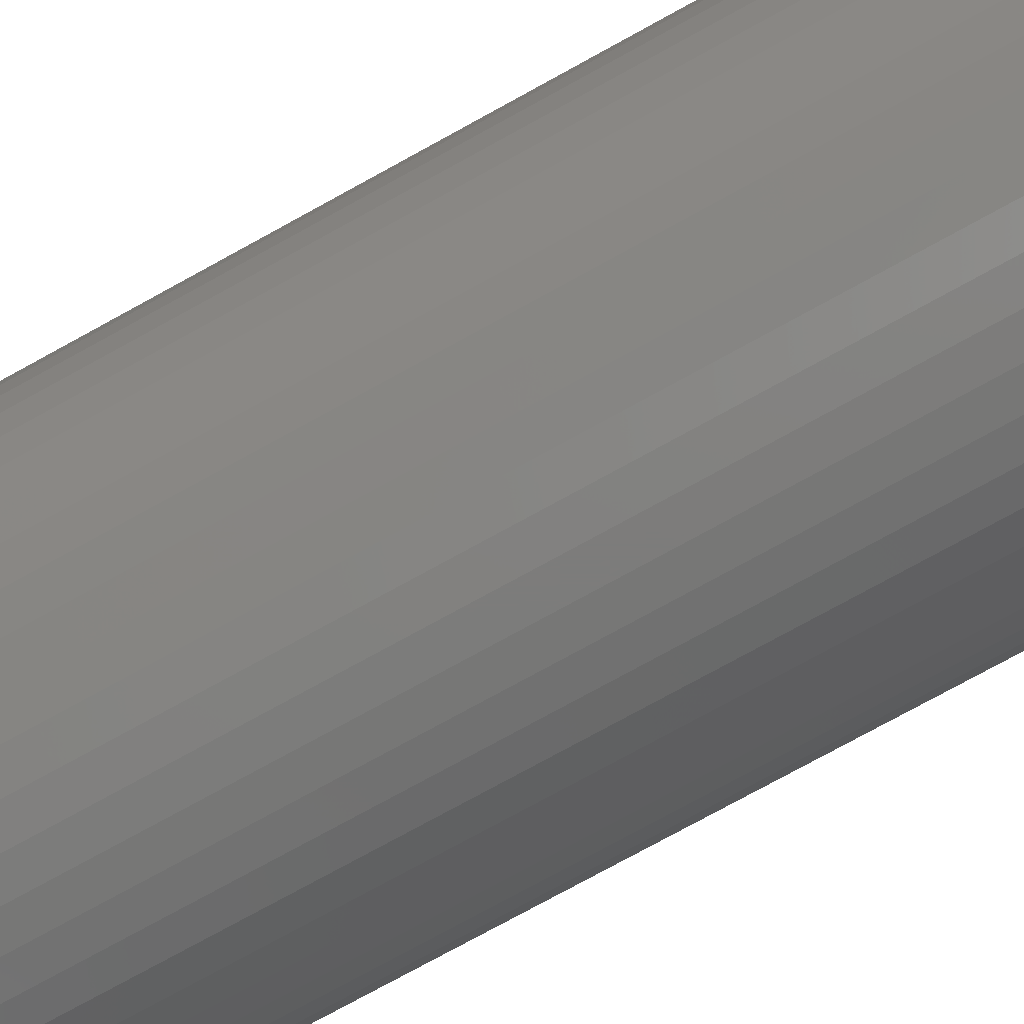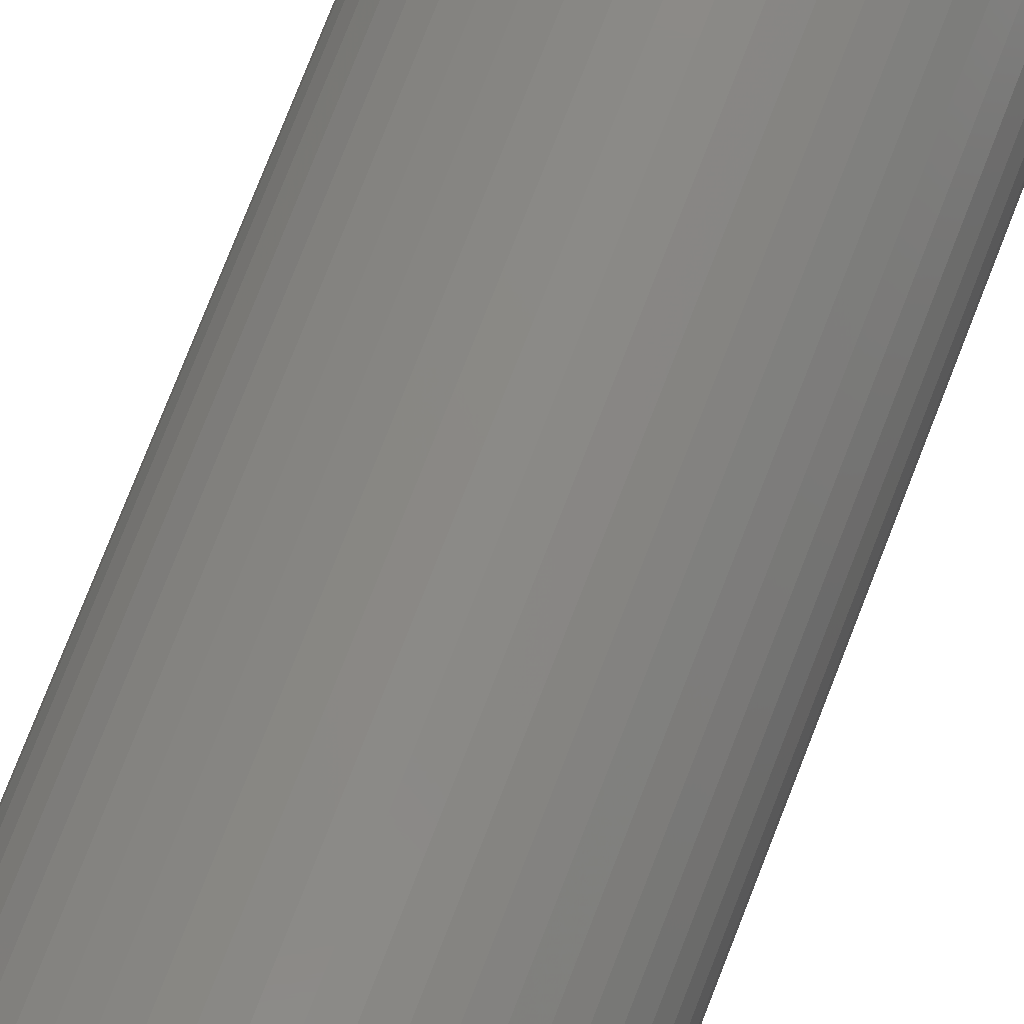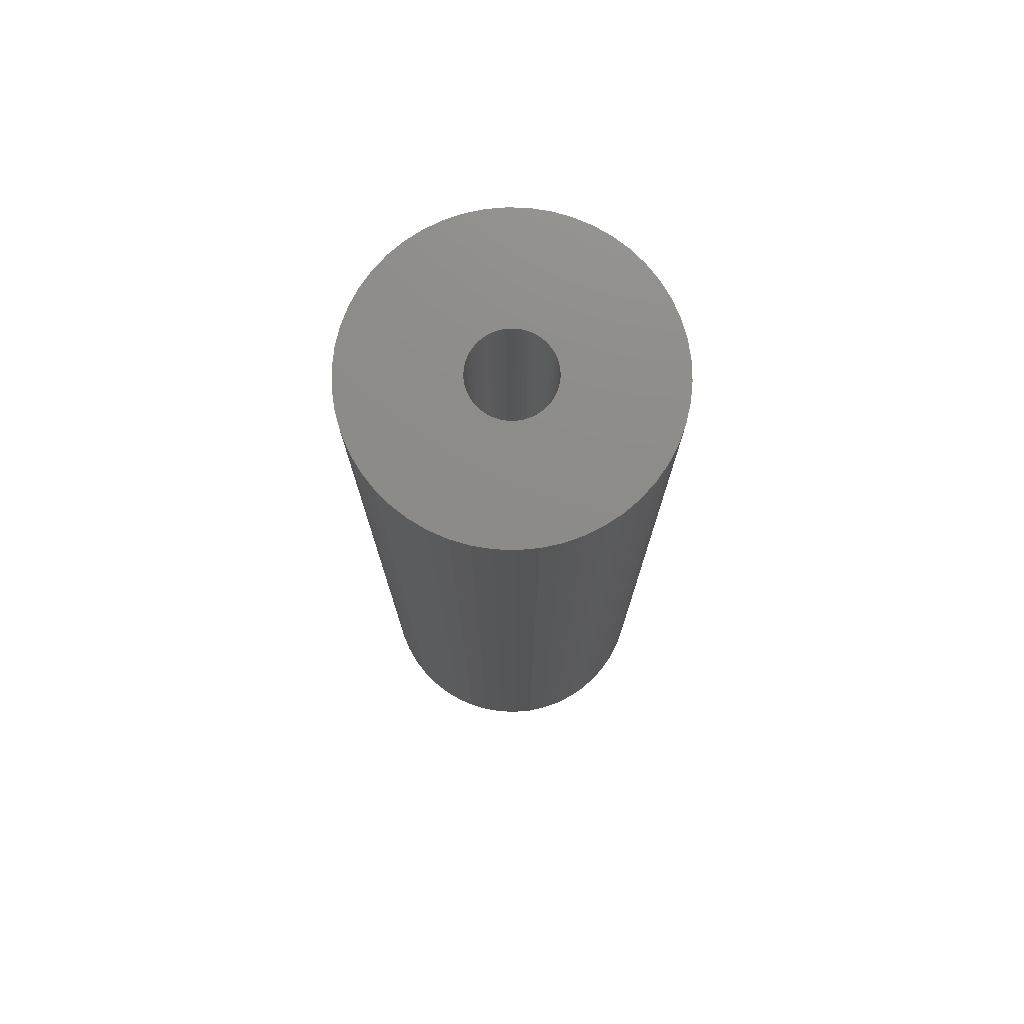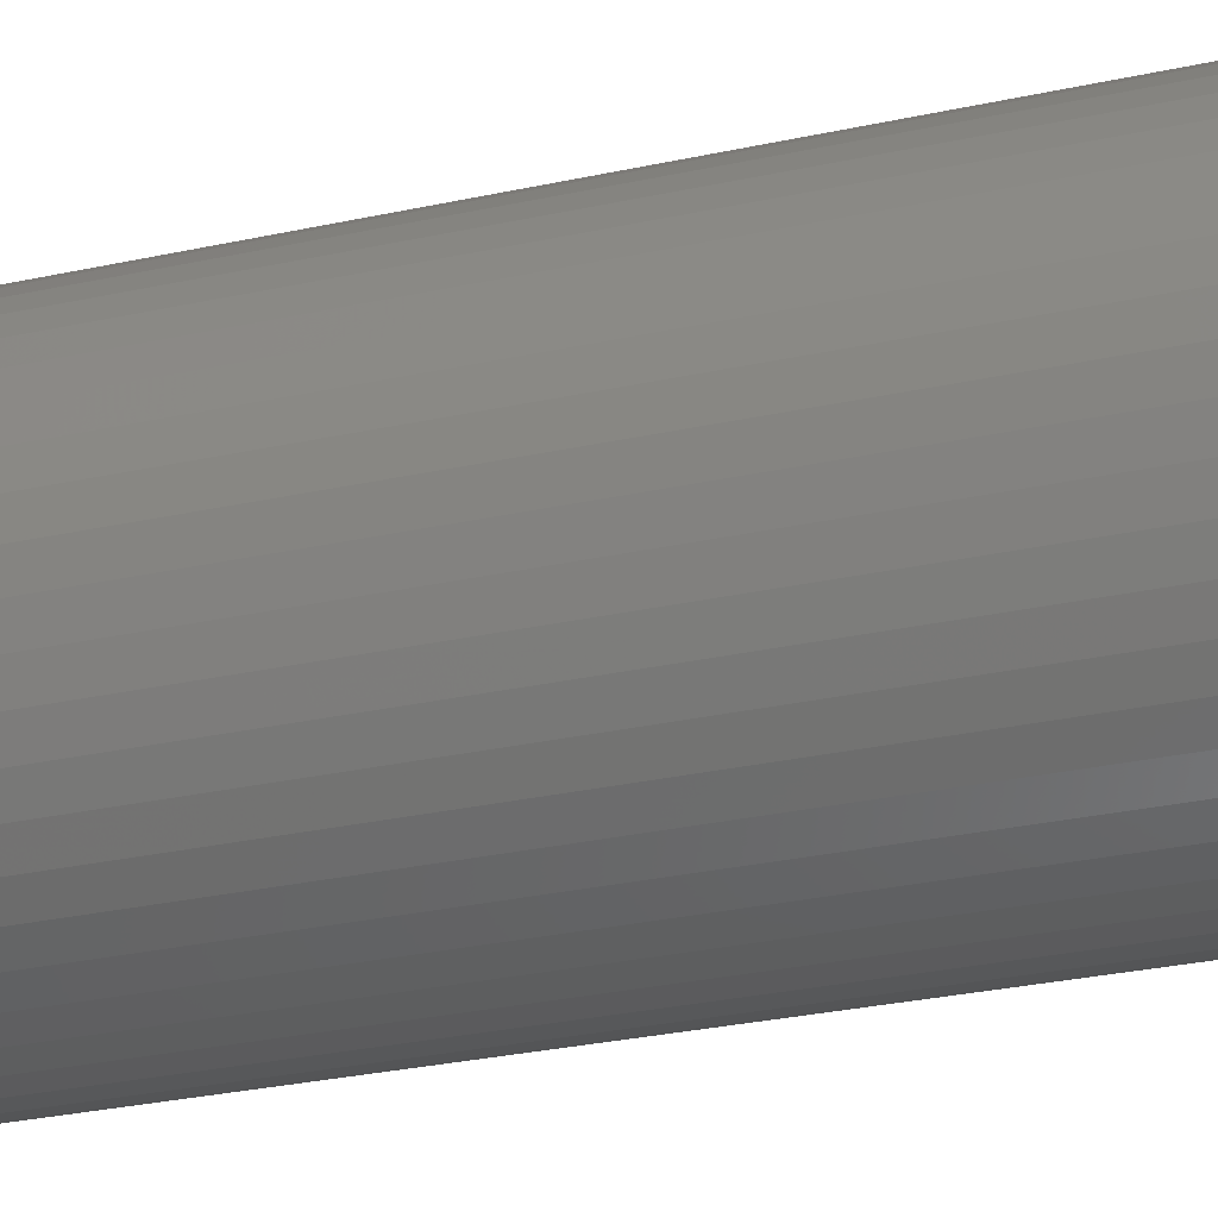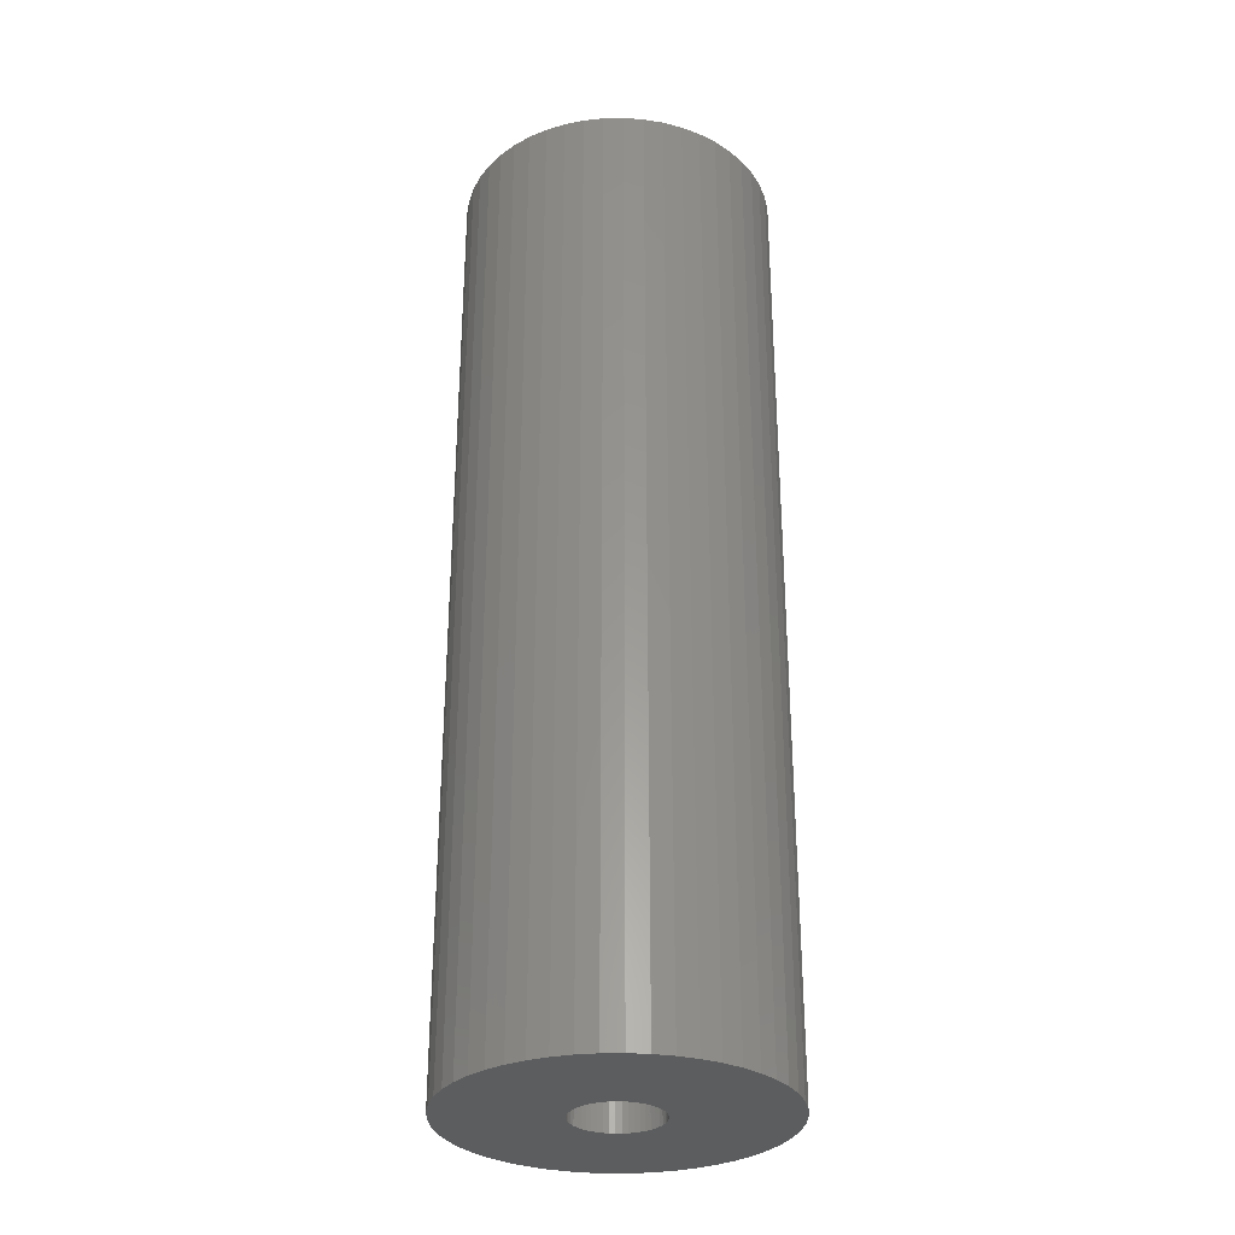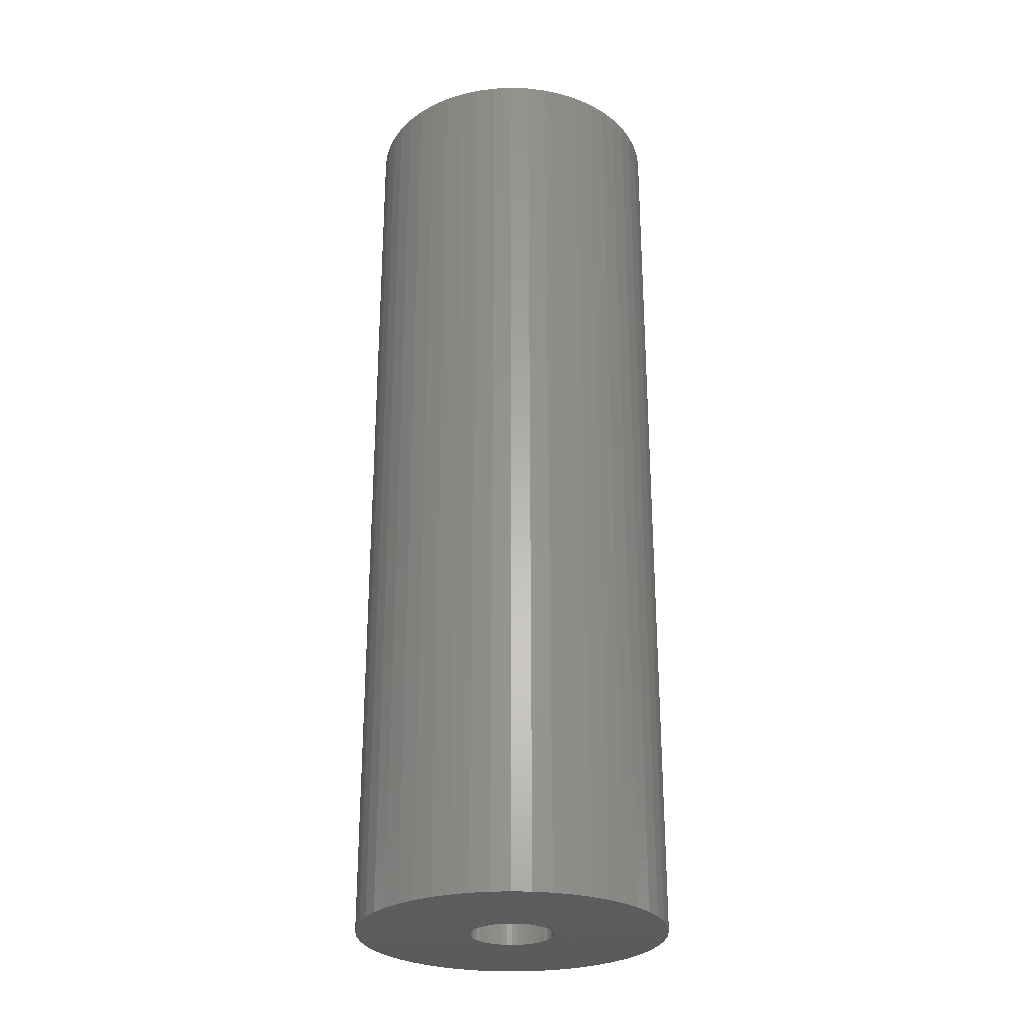
<metadata>
{"format":"stl","ext":"stl","renderer":"f3d","projection":"perspective","resolution":1024,"background":"white","views":[{"elev":-75.7,"azim":118.9,"up":"+Y"},{"elev":79.2,"azim":-158.5,"up":"+Y"},{"elev":75.5,"azim":-84.3,"up":"+Z"},{"elev":-26.7,"azim":-70.5,"up":"+Y"},{"elev":-30.7,"azim":131.0,"up":"+Z"},{"elev":-27.5,"azim":155.1,"up":"+Z"}]}
</metadata>
<code>
# stl→obj: 200 verts, 400 faces
v 5.75 0 17.5
v 5.705 0.7207 -17.5
v 5.705 0.7207 17.5
v 5.75 0 -17.5
v -5.75 0 -17.5
v -5.705 0.7207 17.5
v -5.705 0.7207 -17.5
v -5.75 0 17.5
v 0.361 5.739 -17.5
v -0.361 5.739 17.5
v 0.361 5.739 17.5
v -0.361 5.739 -17.5
v -0.361 -5.739 -17.5
v 0.361 -5.739 17.5
v -0.361 -5.739 17.5
v 0.361 -5.739 -17.5
v 4.192 3.936 -17.5
v 3.665 4.43 17.5
v 4.192 3.936 17.5
v 3.665 4.43 -17.5
v -3.665 4.43 -17.5
v -4.192 3.936 17.5
v -3.665 4.43 17.5
v -4.192 3.936 -17.5
v -1.777 5.469 -17.5
v -2.448 5.203 17.5
v -1.777 5.469 17.5
v -2.448 5.203 -17.5
v 5.346 2.117 17.5
v 5.039 2.77 -17.5
v 5.039 2.77 17.5
v 5.346 2.117 -17.5
v 5.569 1.43 -17.5
v 5.569 1.43 17.5
v 2.448 5.203 -17.5
v 1.777 5.469 17.5
v 2.448 5.203 17.5
v 1.777 5.469 -17.5
v 1.077 5.648 17.5
v 1.077 5.648 -17.5
v 3.081 4.855 -17.5
v 3.081 4.855 17.5
v -5.346 2.117 -17.5
v -5.039 2.77 17.5
v -5.039 2.77 -17.5
v -5.346 2.117 17.5
v -5.569 1.43 -17.5
v -5.569 1.43 17.5
v -1.077 5.648 17.5
v -1.077 5.648 -17.5
v 1.077 -5.648 17.5
v 1.077 -5.648 -17.5
v 4.652 3.38 17.5
v 4.652 3.38 -17.5
v -4.652 3.38 17.5
v -4.652 3.38 -17.5
v 1.55 0 17.5
v 1.538 0.1943 17.5
v 5.705 -0.7207 17.5
v 1.501 0.3855 17.5
v 1.538 -0.1943 17.5
v 1.441 0.5706 17.5
v 5.569 -1.43 17.5
v 1.358 0.7467 17.5
v 1.501 -0.3855 17.5
v 1.254 0.9111 17.5
v 5.346 -2.117 17.5
v 1.13 1.061 17.5
v 1.441 -0.5706 17.5
v 0.988 1.194 17.5
v 5.039 -2.77 17.5
v 0.8305 1.309 17.5
v 1.358 -0.7467 17.5
v 0.66 1.402 17.5
v 4.652 -3.38 17.5
v 1.254 -0.9111 17.5
v 0.479 1.474 17.5
v 0.2904 1.523 17.5
v 0.09732 1.547 17.5
v -0.09732 1.547 17.5
v -0.2904 1.523 17.5
v -0.479 1.474 17.5
v -0.66 1.402 17.5
v -0.8305 1.309 17.5
v -3.081 4.855 17.5
v -0.988 1.194 17.5
v -1.13 1.061 17.5
v -1.254 0.9111 17.5
v 4.192 -3.936 17.5
v 1.13 -1.061 17.5
v 3.665 -4.43 17.5
v 0.988 -1.194 17.5
v 3.081 -4.855 17.5
v 0.8305 -1.309 17.5
v 2.448 -5.203 17.5
v 0.66 -1.402 17.5
v 1.777 -5.469 17.5
v 0.479 -1.474 17.5
v 0.2904 -1.523 17.5
v 0.09732 -1.547 17.5
v -0.09732 -1.547 17.5
v -0.2904 -1.523 17.5
v -1.077 -5.648 17.5
v -0.479 -1.474 17.5
v -1.777 -5.469 17.5
v -0.66 -1.402 17.5
v -2.448 -5.203 17.5
v -0.8305 -1.309 17.5
v -3.081 -4.855 17.5
v -0.988 -1.194 17.5
v -3.665 -4.43 17.5
v -1.13 -1.061 17.5
v -4.192 -3.936 17.5
v -1.254 -0.9111 17.5
v -4.652 -3.38 17.5
v -1.358 -0.7467 17.5
v -5.039 -2.77 17.5
v -1.441 -0.5706 17.5
v -5.346 -2.117 17.5
v -1.501 -0.3855 17.5
v -5.569 -1.43 17.5
v -1.538 -0.1943 17.5
v -5.705 -0.7207 17.5
v -1.55 0 17.5
v -1.358 0.7467 17.5
v -1.441 0.5706 17.5
v -1.501 0.3855 17.5
v -1.538 0.1943 17.5
v -3.081 4.855 -17.5
v 5.705 -0.7207 -17.5
v 5.569 -1.43 -17.5
v -4.192 -3.936 -17.5
v -3.665 -4.43 -17.5
v -5.039 -2.77 -17.5
v -5.346 -2.117 -17.5
v -4.652 -3.38 -17.5
v 1.55 0 -17.5
v 1.538 -0.1943 -17.5
v 1.501 -0.3855 -17.5
v 5.346 -2.117 -17.5
v 1.538 0.1943 -17.5
v 1.441 -0.5706 -17.5
v 5.039 -2.77 -17.5
v 1.358 -0.7467 -17.5
v 4.652 -3.38 -17.5
v 1.501 0.3855 -17.5
v 1.254 -0.9111 -17.5
v 4.192 -3.936 -17.5
v 1.13 -1.061 -17.5
v 3.665 -4.43 -17.5
v 1.441 0.5706 -17.5
v 0.988 -1.194 -17.5
v 3.081 -4.855 -17.5
v 0.8305 -1.309 -17.5
v 2.448 -5.203 -17.5
v 1.358 0.7467 -17.5
v 0.66 -1.402 -17.5
v 1.777 -5.469 -17.5
v 1.254 0.9111 -17.5
v 0.479 -1.474 -17.5
v 0.2904 -1.523 -17.5
v 0.09732 -1.547 -17.5
v -0.09732 -1.547 -17.5
v -0.2904 -1.523 -17.5
v -1.077 -5.648 -17.5
v -0.479 -1.474 -17.5
v -1.777 -5.469 -17.5
v -0.66 -1.402 -17.5
v -2.448 -5.203 -17.5
v -0.8305 -1.309 -17.5
v -3.081 -4.855 -17.5
v -0.988 -1.194 -17.5
v -1.13 -1.061 -17.5
v -1.254 -0.9111 -17.5
v 1.13 1.061 -17.5
v 0.988 1.194 -17.5
v 0.8305 1.309 -17.5
v 0.66 1.402 -17.5
v 0.479 1.474 -17.5
v 0.2904 1.523 -17.5
v 0.09732 1.547 -17.5
v -0.09732 1.547 -17.5
v -0.2904 1.523 -17.5
v -0.479 1.474 -17.5
v -0.66 1.402 -17.5
v -0.8305 1.309 -17.5
v -0.988 1.194 -17.5
v -1.13 1.061 -17.5
v -1.254 0.9111 -17.5
v -1.358 0.7467 -17.5
v -1.441 0.5706 -17.5
v -1.501 0.3855 -17.5
v -1.538 0.1943 -17.5
v -1.55 0 -17.5
v -1.358 -0.7467 -17.5
v -1.441 -0.5706 -17.5
v -1.501 -0.3855 -17.5
v -5.569 -1.43 -17.5
v -1.538 -0.1943 -17.5
v -5.705 -0.7207 -17.5
f 1 2 3
f 2 1 4
f 5 6 7
f 6 5 8
f 9 10 11
f 10 9 12
f 13 14 15
f 14 13 16
f 17 18 19
f 18 17 20
f 21 22 23
f 22 21 24
f 25 26 27
f 26 25 28
f 29 30 31
f 30 29 32
f 3 33 34
f 33 3 2
f 35 36 37
f 36 35 38
f 38 39 36
f 39 38 40
f 41 37 42
f 37 41 35
f 43 44 45
f 44 43 46
f 47 46 43
f 46 47 48
f 12 49 10
f 49 12 50
f 16 51 14
f 51 16 52
f 34 32 29
f 32 34 33
f 53 17 19
f 17 53 54
f 31 54 53
f 54 31 30
f 40 11 39
f 11 40 9
f 20 42 18
f 42 20 41
f 45 55 56
f 55 45 44
f 56 22 24
f 22 56 55
f 7 48 47
f 48 7 6
f 57 1 3
f 58 3 34
f 1 57 59
f 60 34 29
f 61 59 57
f 62 29 31
f 59 61 63
f 64 31 53
f 65 63 61
f 66 53 19
f 63 65 67
f 68 19 18
f 69 67 65
f 70 18 42
f 67 69 71
f 72 42 37
f 73 71 69
f 74 37 36
f 71 73 75
f 76 75 73
f 3 58 57
f 34 60 58
f 29 62 60
f 31 64 62
f 53 66 64
f 19 68 66
f 77 36 39
f 18 70 68
f 42 72 70
f 37 74 72
f 36 77 74
f 78 39 11
f 39 78 77
f 11 79 78
f 11 80 79
f 10 80 11
f 80 10 81
f 49 81 10
f 81 49 82
f 27 82 49
f 82 27 83
f 26 83 27
f 83 26 84
f 85 84 26
f 84 85 86
f 23 86 85
f 86 23 87
f 22 87 23
f 55 88 22
f 87 22 88
f 75 76 89
f 90 89 76
f 89 90 91
f 92 91 90
f 91 92 93
f 94 93 92
f 93 94 95
f 96 95 94
f 95 96 97
f 98 97 96
f 97 98 51
f 99 51 98
f 51 99 14
f 100 14 99
f 101 14 100
f 15 101 102
f 101 15 14
f 103 102 104
f 105 104 106
f 107 106 108
f 109 108 110
f 102 103 15
f 111 110 112
f 113 112 114
f 115 114 116
f 117 116 118
f 119 118 120
f 121 120 122
f 104 105 103
f 123 122 124
f 88 55 125
f 44 125 55
f 106 107 105
f 125 44 126
f 108 109 107
f 46 126 44
f 110 111 109
f 126 46 127
f 112 113 111
f 48 127 46
f 114 115 113
f 127 48 128
f 116 117 115
f 6 128 48
f 118 119 117
f 128 6 124
f 120 121 119
f 8 124 6
f 122 123 121
f 124 8 123
f 28 85 26
f 85 28 129
f 129 23 85
f 23 129 21
f 50 27 49
f 27 50 25
f 59 4 1
f 4 59 130
f 63 130 59
f 130 63 131
f 132 111 113
f 111 132 133
f 134 119 135
f 119 134 117
f 136 117 134
f 117 136 115
f 137 4 130
f 138 130 131
f 4 137 2
f 139 131 140
f 141 2 137
f 142 140 143
f 2 141 33
f 144 143 145
f 146 33 141
f 147 145 148
f 33 146 32
f 149 148 150
f 151 32 146
f 152 150 153
f 32 151 30
f 154 153 155
f 156 30 151
f 157 155 158
f 30 156 54
f 159 54 156
f 130 138 137
f 131 139 138
f 140 142 139
f 143 144 142
f 145 147 144
f 148 149 147
f 160 158 52
f 150 152 149
f 153 154 152
f 155 157 154
f 158 160 157
f 161 52 16
f 52 161 160
f 16 162 161
f 16 163 162
f 13 163 16
f 163 13 164
f 165 164 13
f 164 165 166
f 167 166 165
f 166 167 168
f 169 168 167
f 168 169 170
f 171 170 169
f 170 171 172
f 133 172 171
f 172 133 173
f 132 173 133
f 136 174 132
f 173 132 174
f 54 159 17
f 175 17 159
f 17 175 20
f 176 20 175
f 20 176 41
f 177 41 176
f 41 177 35
f 178 35 177
f 35 178 38
f 179 38 178
f 38 179 40
f 180 40 179
f 40 180 9
f 181 9 180
f 182 9 181
f 12 182 183
f 182 12 9
f 50 183 184
f 25 184 185
f 28 185 186
f 129 186 187
f 183 50 12
f 21 187 188
f 24 188 189
f 56 189 190
f 45 190 191
f 43 191 192
f 47 192 193
f 184 25 50
f 7 193 194
f 174 136 195
f 134 195 136
f 185 28 25
f 195 134 196
f 186 129 28
f 135 196 134
f 187 21 129
f 196 135 197
f 188 24 21
f 198 197 135
f 189 56 24
f 197 198 199
f 190 45 56
f 200 199 198
f 191 43 45
f 199 200 194
f 192 47 43
f 5 194 200
f 193 7 47
f 194 5 7
f 155 93 95
f 93 155 153
f 71 140 67
f 140 71 143
f 132 115 136
f 115 132 113
f 135 121 198
f 121 135 119
f 150 89 91
f 89 150 148
f 158 95 97
f 95 158 155
f 52 97 51
f 97 52 158
f 75 143 71
f 143 75 145
f 89 145 75
f 145 89 148
f 67 131 63
f 131 67 140
f 165 15 103
f 15 165 13
f 169 105 107
f 105 169 167
f 133 109 111
f 109 133 171
f 198 123 200
f 123 198 121
f 200 8 5
f 8 200 123
f 153 91 93
f 91 153 150
f 167 103 105
f 103 167 165
f 171 107 109
f 107 171 169
f 137 58 141
f 58 137 57
f 124 193 128
f 193 124 194
f 182 79 80
f 79 182 181
f 176 68 70
f 68 176 175
f 188 86 87
f 86 188 187
f 185 82 83
f 82 185 184
f 147 73 144
f 73 147 76
f 151 64 156
f 64 151 62
f 156 66 159
f 66 156 64
f 179 74 77
f 74 179 178
f 180 77 78
f 77 180 179
f 177 70 72
f 70 177 176
f 125 189 88
f 189 125 190
f 88 188 87
f 188 88 189
f 127 191 126
f 191 127 192
f 186 83 84
f 83 186 185
f 183 80 81
f 80 183 182
f 138 57 137
f 57 138 61
f 163 102 101
f 102 163 164
f 146 62 151
f 62 146 60
f 141 60 146
f 60 141 58
f 159 68 175
f 68 159 66
f 181 78 79
f 78 181 180
f 178 72 74
f 72 178 177
f 126 190 125
f 190 126 191
f 128 192 127
f 192 128 193
f 187 84 86
f 84 187 186
f 184 81 82
f 81 184 183
f 149 92 90
f 92 149 152
f 142 65 139
f 65 142 69
f 144 69 142
f 69 144 73
f 139 61 138
f 61 139 65
f 118 197 120
f 197 118 196
f 149 76 147
f 76 149 90
f 154 96 94
f 96 154 157
f 166 106 104
f 106 166 168
f 112 174 114
f 174 112 173
f 122 194 124
f 194 122 199
f 161 100 99
f 100 161 162
f 152 94 92
f 94 152 154
f 157 98 96
f 98 157 160
f 162 101 100
f 101 162 163
f 164 104 102
f 104 164 166
f 168 108 106
f 108 168 170
f 114 195 116
f 195 114 174
f 116 196 118
f 196 116 195
f 120 199 122
f 199 120 197
f 160 99 98
f 99 160 161
f 172 112 110
f 112 172 173
f 170 110 108
f 110 170 172

</code>
